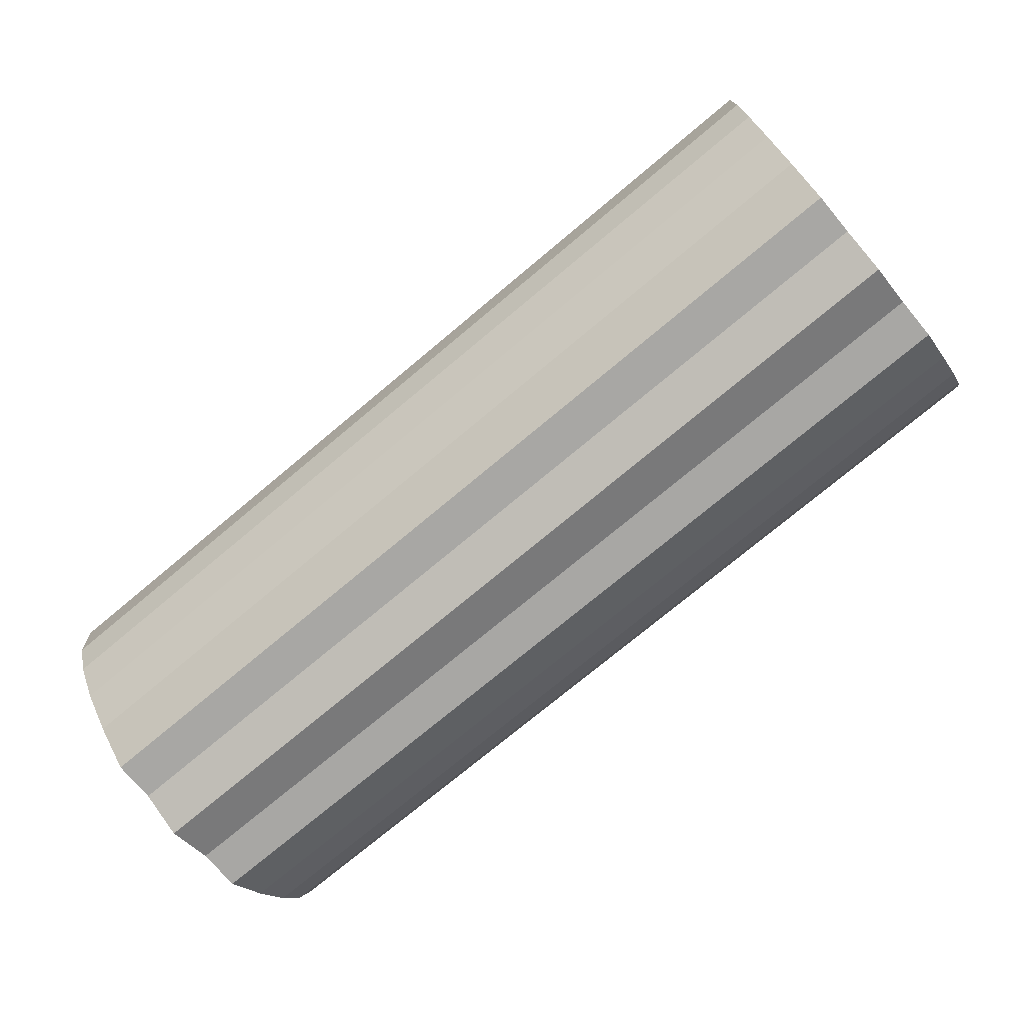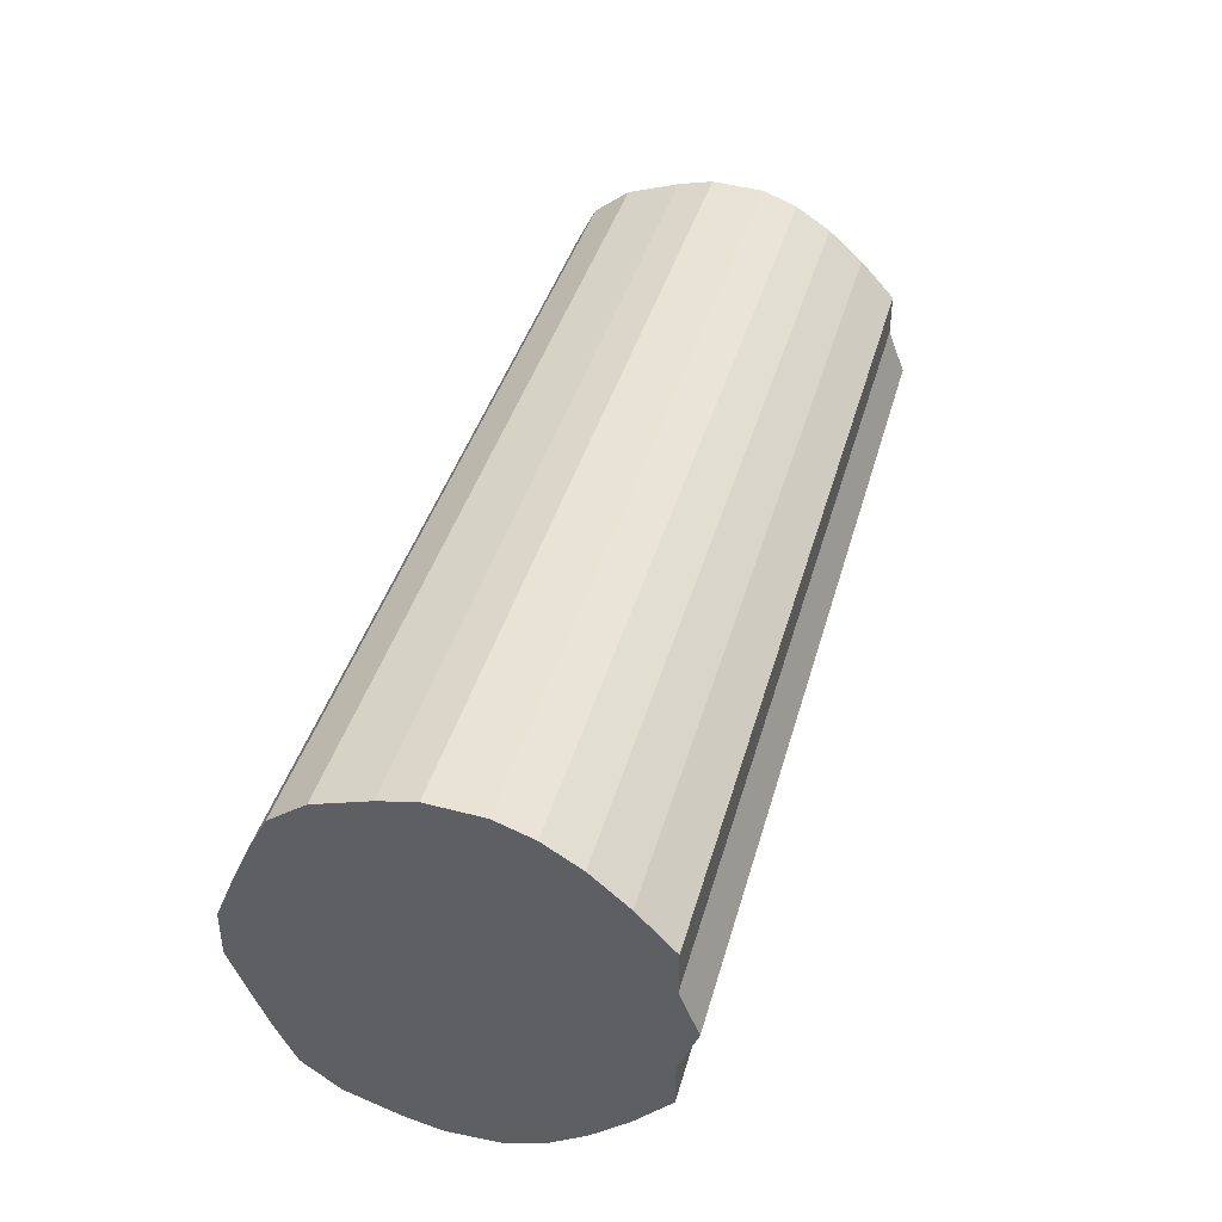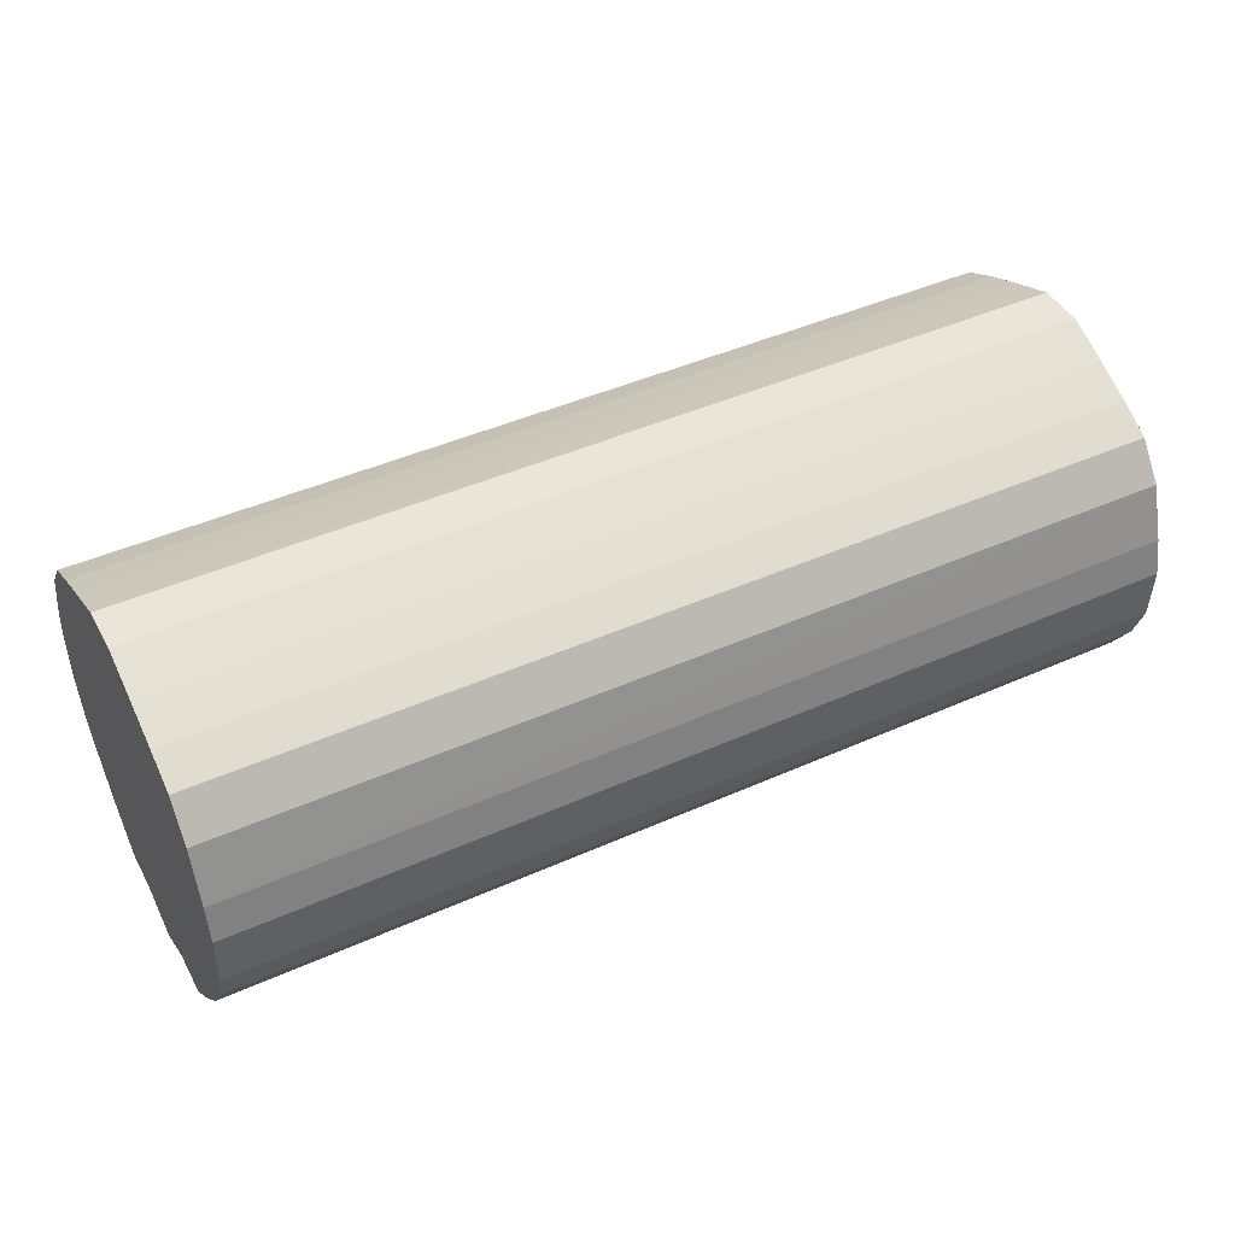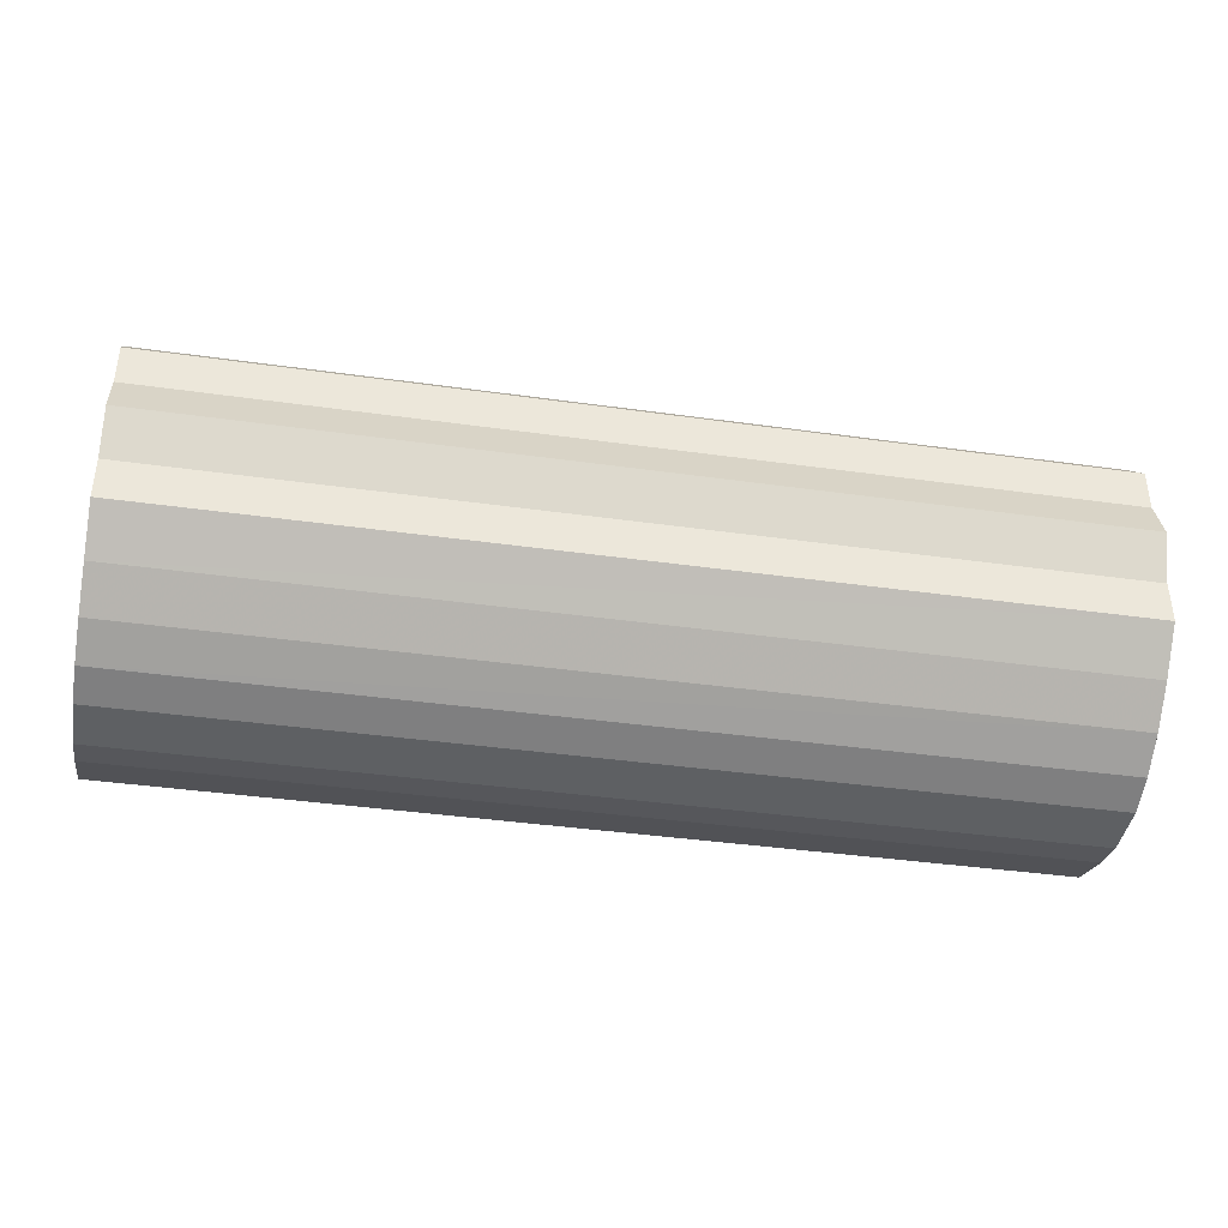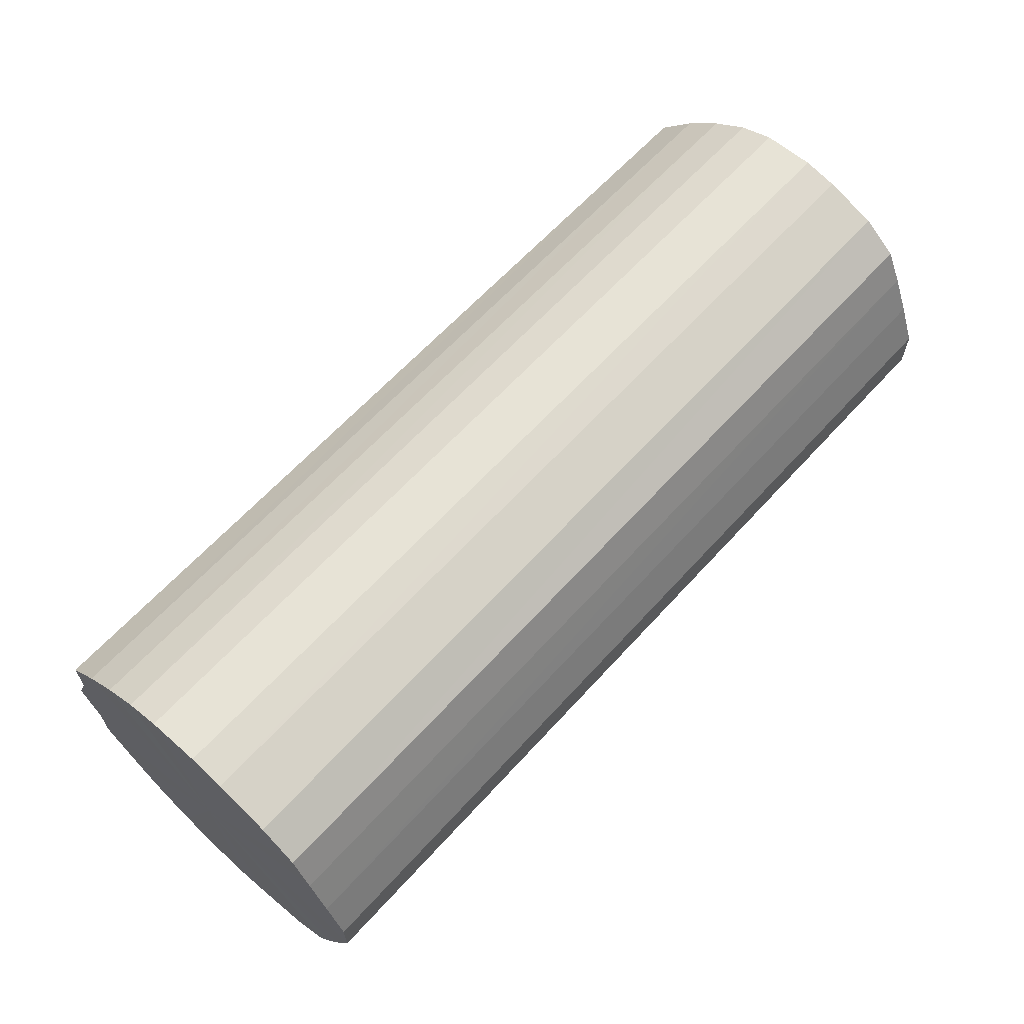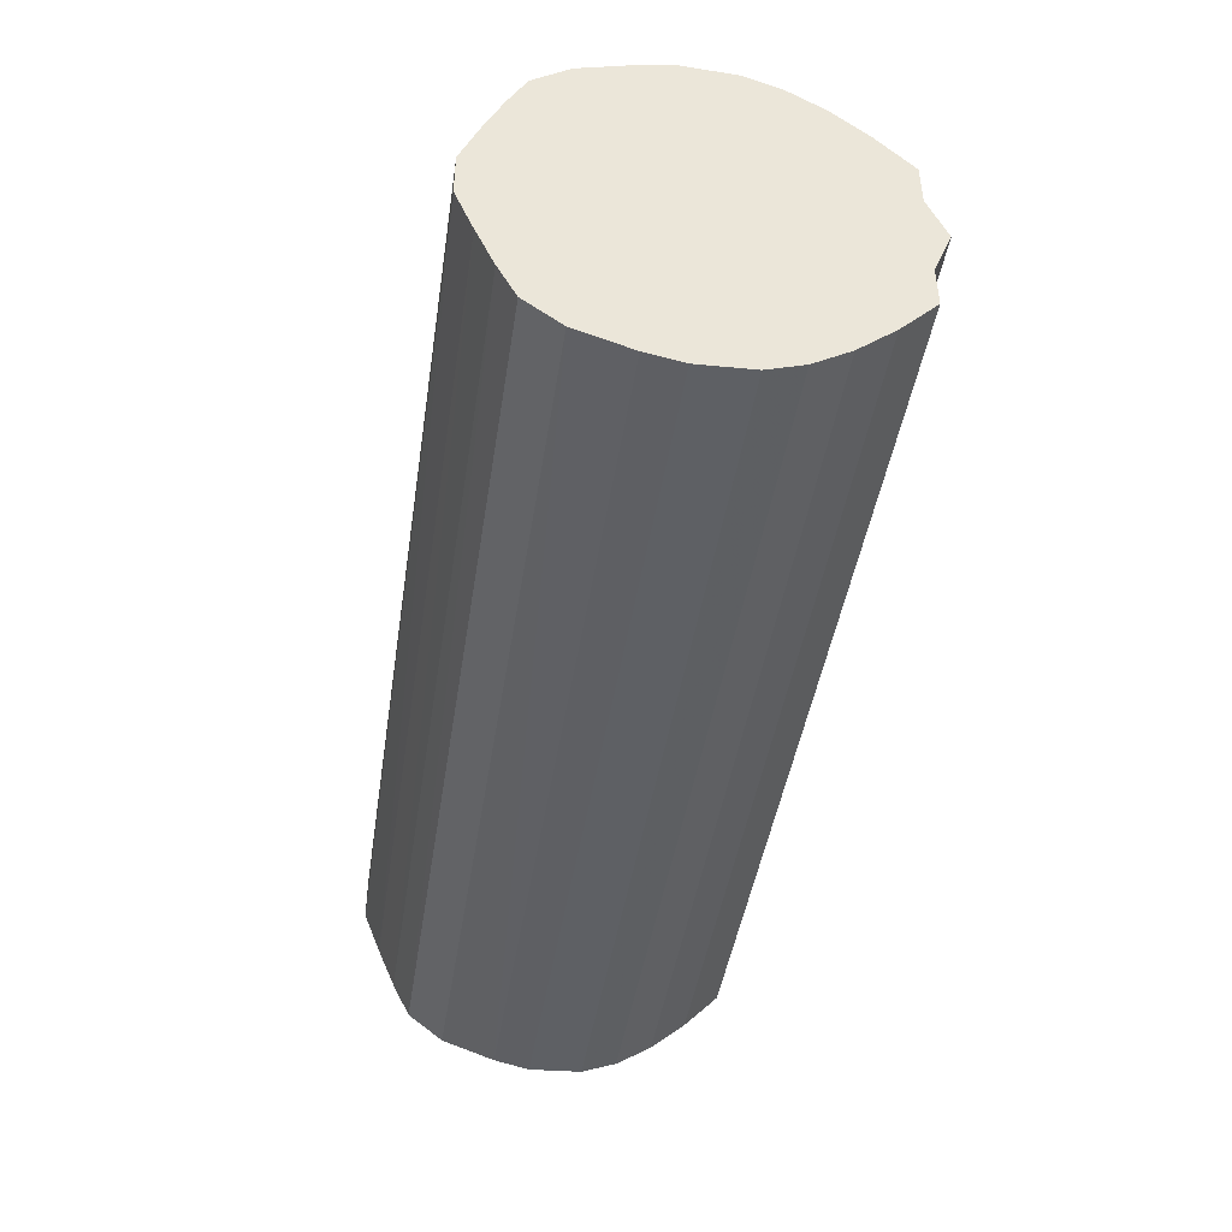
<metadata>
{"format":"obj","ext":"obj","renderer":"f3d","projection":"perspective","resolution":1024,"background":"white","views":[{"elev":-74.7,"azim":-140.1,"up":"+Y"},{"elev":40.4,"azim":-74.8,"up":"+Z"},{"elev":44.6,"azim":-27.4,"up":"+Y"},{"elev":-39.6,"azim":-9.9,"up":"+Z"},{"elev":63.4,"azim":132.2,"up":"+Z"},{"elev":-44.1,"azim":-98.7,"up":"+Z"}]}
</metadata>
<code>
o 20000
v 2229 1861 14.87
v 2229 1861 14.9
v 2228 1861 14.87
v 2229 1861 14.92
v 2228 1861 14.9
v 2229 1861 14.85
v 2228 1861 14.85
v 2229 1861 14.94
v 2228 1861 14.92
v 2229 1861 14.82
v 2228 1861 14.82
v 2229 1861 14.96
v 2228 1861 14.94
v 2229 1861 14.8
v 2228 1861 14.8
v 2229 1861 14.97
v 2228 1861 14.96
v 2229 1861 14.78
v 2228 1861 14.78
v 2229 1861 14.98
v 2228 1861 14.97
v 2229 1861 14.77
v 2228 1861 14.77
v 2229 1861 14.98
v 2228 1861 14.98
v 2229 1861 14.76
v 2228 1861 14.76
v 2229 1861 14.98
v 2228 1861 14.98
v 2229 1861 14.76
v 2228 1861 14.76
v 2229 1861 14.97
v 2228 1861 14.98
v 2229 1861 14.77
v 2228 1861 14.77
v 2229 1861 14.95
v 2228 1861 14.97
v 2229 1861 14.78
v 2228 1861 14.78
v 2229 1861 14.93
v 2228 1861 14.95
v 2229 1861 14.79
v 2228 1861 14.79
v 2229 1861 14.91
v 2228 1861 14.93
v 2229 1861 14.81
v 2228 1861 14.81
v 2229 1861 14.88
v 2228 1861 14.91
v 2229 1861 14.83
v 2228 1861 14.83
v 2229 1861 14.86
v 2228 1861 14.88
v 2228 1861 14.86
v 2228 1861 14.87
v 2229 1861 14.9
v 2228 1861 14.9
v 2229 1861 14.92
v 2228 1861 14.92
v 2228 1861 14.85
v 2229 1861 14.87
v 2228 1861 14.82
v 2229 1861 14.85
v 2229 1861 14.94
v 2228 1861 14.94
v 2228 1861 14.8
v 2229 1861 14.82
v 2228 1861 14.78
v 2229 1861 14.8
v 2229 1861 14.96
v 2228 1861 14.96
v 2228 1861 14.77
v 2229 1861 14.78
v 2228 1861 14.76
v 2229 1861 14.77
v 2229 1861 14.97
v 2228 1861 14.97
v 2228 1861 14.76
v 2229 1861 14.76
v 2228 1861 14.77
v 2229 1861 14.76
v 2229 1861 14.98
v 2228 1861 14.98
v 2228 1861 14.78
v 2229 1861 14.77
v 2228 1861 14.79
v 2229 1861 14.78
v 2229 1861 14.98
v 2228 1861 14.98
v 2228 1861 14.81
v 2229 1861 14.79
v 2228 1861 14.83
v 2229 1861 14.81
v 2229 1861 14.98
v 2228 1861 14.98
v 2228 1861 14.86
v 2229 1861 14.83
v 2228 1861 14.88
v 2229 1861 14.86
v 2229 1861 14.97
v 2228 1861 14.97
v 2228 1861 14.91
v 2229 1861 14.88
v 2228 1861 14.93
v 2229 1861 14.91
v 2229 1861 14.95
v 2228 1861 14.95
v 2229 1861 14.93
v 2229 1861 14.87
v 2229 1861 14.9
v 2229 1861 14.87
v 2229 1861 14.92
v 2229 1861 14.85
v 2229 1861 14.94
v 2229 1861 14.82
v 2229 1861 14.96
v 2229 1861 14.8
v 2229 1861 14.97
v 2229 1861 14.78
v 2229 1861 14.98
v 2229 1861 14.77
v 2229 1861 14.98
v 2229 1861 14.76
v 2229 1861 14.98
v 2229 1861 14.76
v 2229 1861 14.97
v 2229 1861 14.77
v 2229 1861 14.95
v 2229 1861 14.78
v 2229 1861 14.93
v 2229 1861 14.79
v 2229 1861 14.91
v 2229 1861 14.81
v 2229 1861 14.88
v 2229 1861 14.83
v 2229 1861 14.86
v 2228 1861 14.87
v 2228 1861 14.87
v 2228 1861 14.9
v 2228 1861 14.85
v 2228 1861 14.92
v 2228 1861 14.82
v 2228 1861 14.94
v 2228 1861 14.8
v 2228 1861 14.96
v 2228 1861 14.78
v 2228 1861 14.97
v 2228 1861 14.77
v 2228 1861 14.98
v 2228 1861 14.76
v 2228 1861 14.98
v 2228 1861 14.76
v 2228 1861 14.98
v 2228 1861 14.77
v 2228 1861 14.97
v 2228 1861 14.78
v 2228 1861 14.95
v 2228 1861 14.79
v 2228 1861 14.93
v 2228 1861 14.81
v 2228 1861 14.91
v 2228 1861 14.83
v 2228 1861 14.88
v 2228 1861 14.86
f 1 2 3
f 2 4 5
f 6 1 7
f 4 8 9
f 10 6 11
f 8 12 13
f 14 10 15
f 12 16 17
f 18 14 19
f 16 20 21
f 22 18 23
f 20 24 25
f 26 22 27
f 24 28 29
f 30 26 31
f 28 32 33
f 34 30 35
f 32 36 37
f 38 34 39
f 36 40 41
f 42 38 43
f 40 44 45
f 46 42 47
f 44 48 49
f 50 46 51
f 48 52 53
f 52 50 54
f 55 56 57
f 57 58 59
f 60 61 55
f 62 63 60
f 59 64 65
f 66 67 62
f 68 69 66
f 65 70 71
f 72 73 68
f 74 75 72
f 71 76 77
f 78 79 74
f 80 81 78
f 77 82 83
f 84 85 80
f 86 87 84
f 83 88 89
f 90 91 86
f 92 93 90
f 89 94 95
f 96 97 92
f 98 99 96
f 95 100 101
f 102 103 98
f 104 105 102
f 101 106 107
f 107 108 104
f 109 110 111
f 109 112 110
f 109 111 113
f 109 114 112
f 109 113 115
f 109 116 114
f 109 115 117
f 109 118 116
f 109 117 119
f 109 120 118
f 109 119 121
f 109 122 120
f 109 121 123
f 109 124 122
f 109 123 125
f 109 126 124
f 109 125 127
f 109 128 126
f 109 127 129
f 109 130 128
f 109 129 131
f 109 132 130
f 109 131 133
f 109 134 132
f 109 133 135
f 109 136 134
f 109 135 136
f 137 138 139
f 137 140 138
f 137 139 141
f 137 142 140
f 137 141 143
f 137 144 142
f 137 143 145
f 137 146 144
f 137 145 147
f 137 148 146
f 137 147 149
f 137 150 148
f 137 149 151
f 137 152 150
f 137 151 153
f 137 154 152
f 137 153 155
f 137 156 154
f 137 155 157
f 137 158 156
f 137 157 159
f 137 160 158
f 137 159 161
f 137 162 160
f 137 161 163
f 137 164 162
f 137 163 164

</code>
